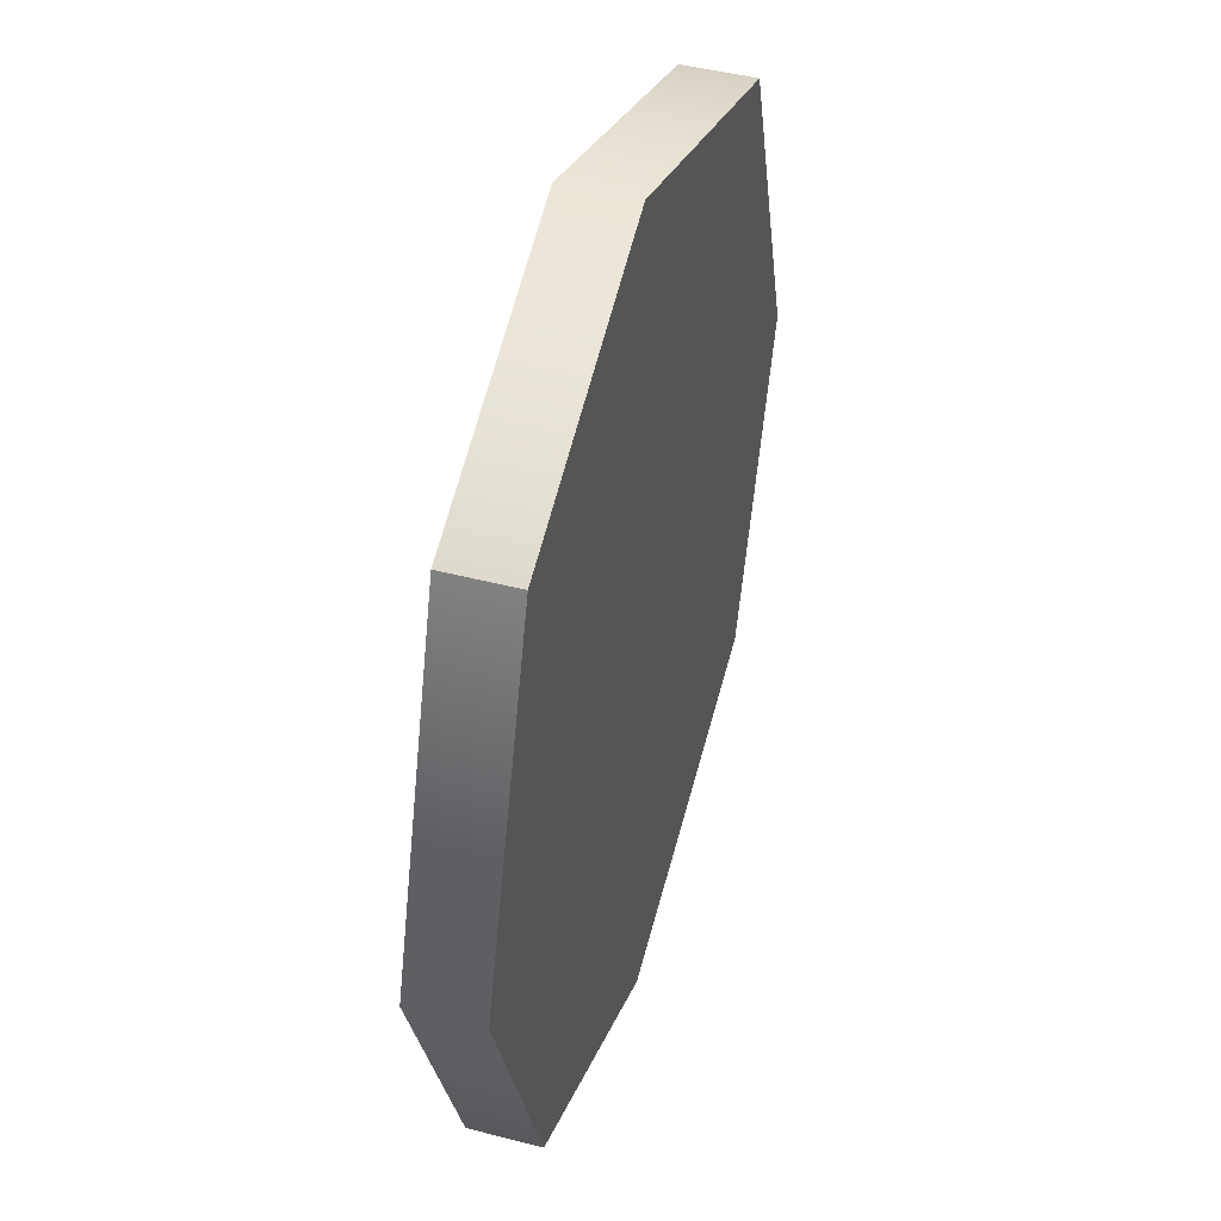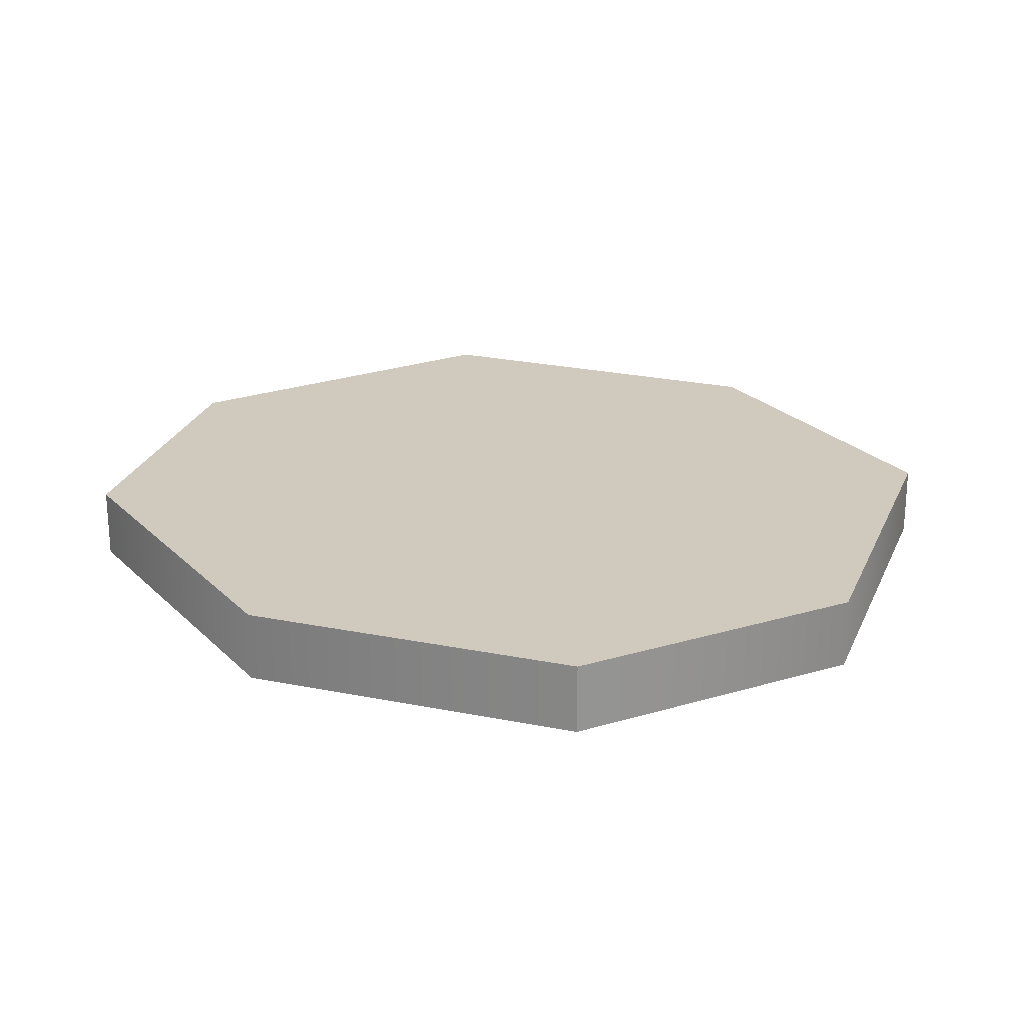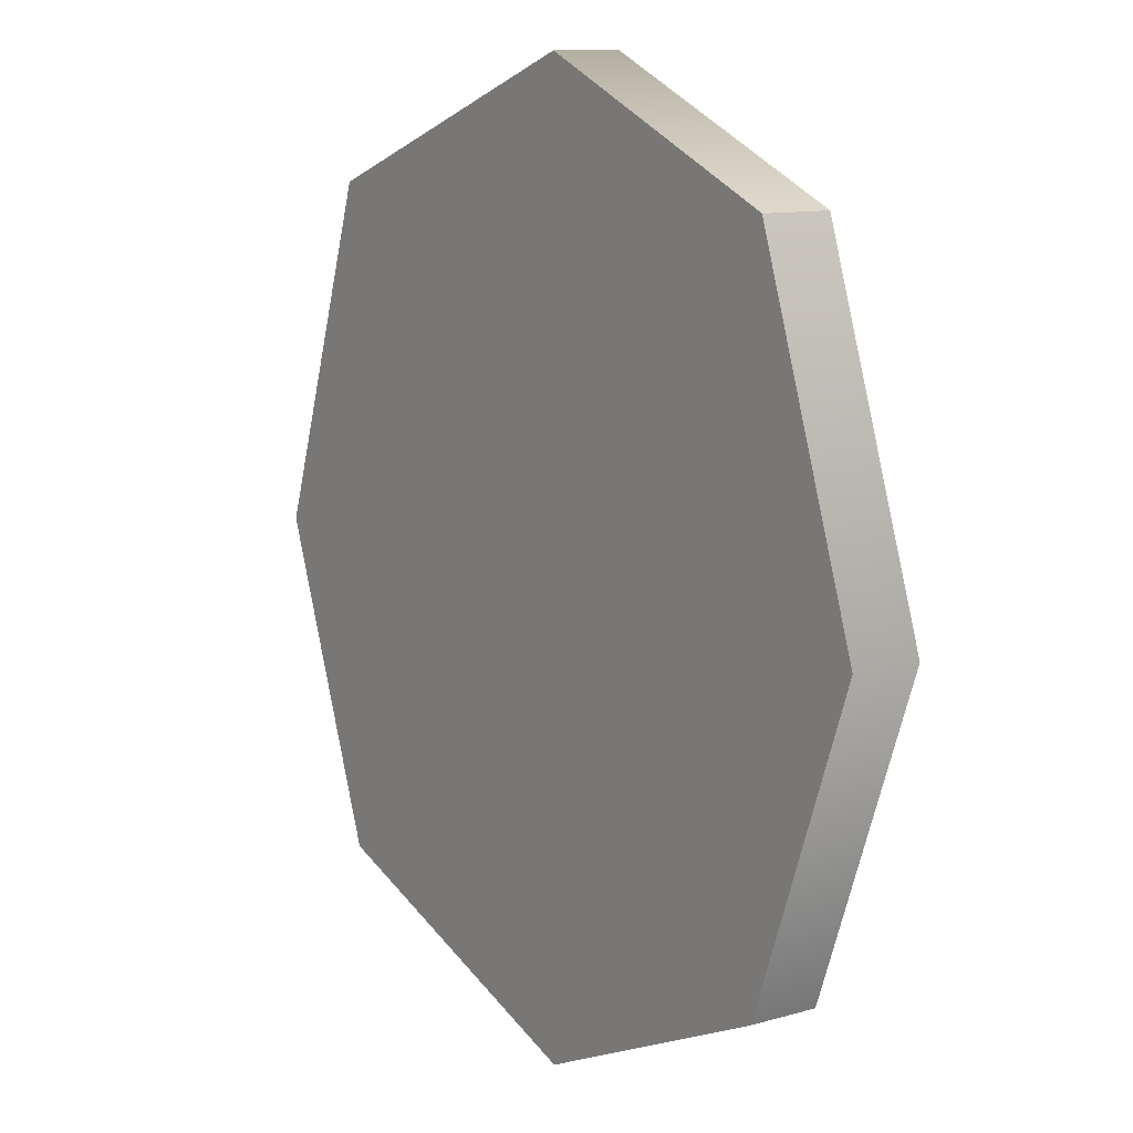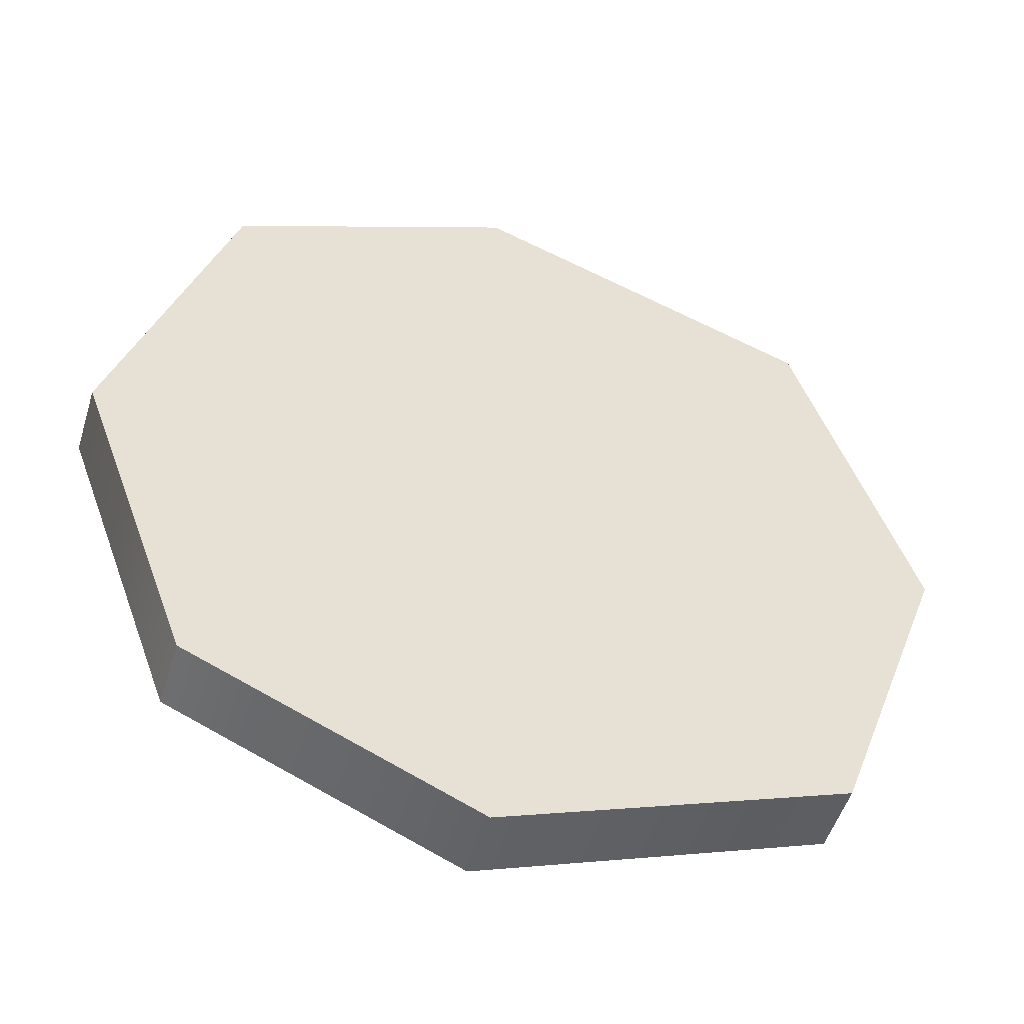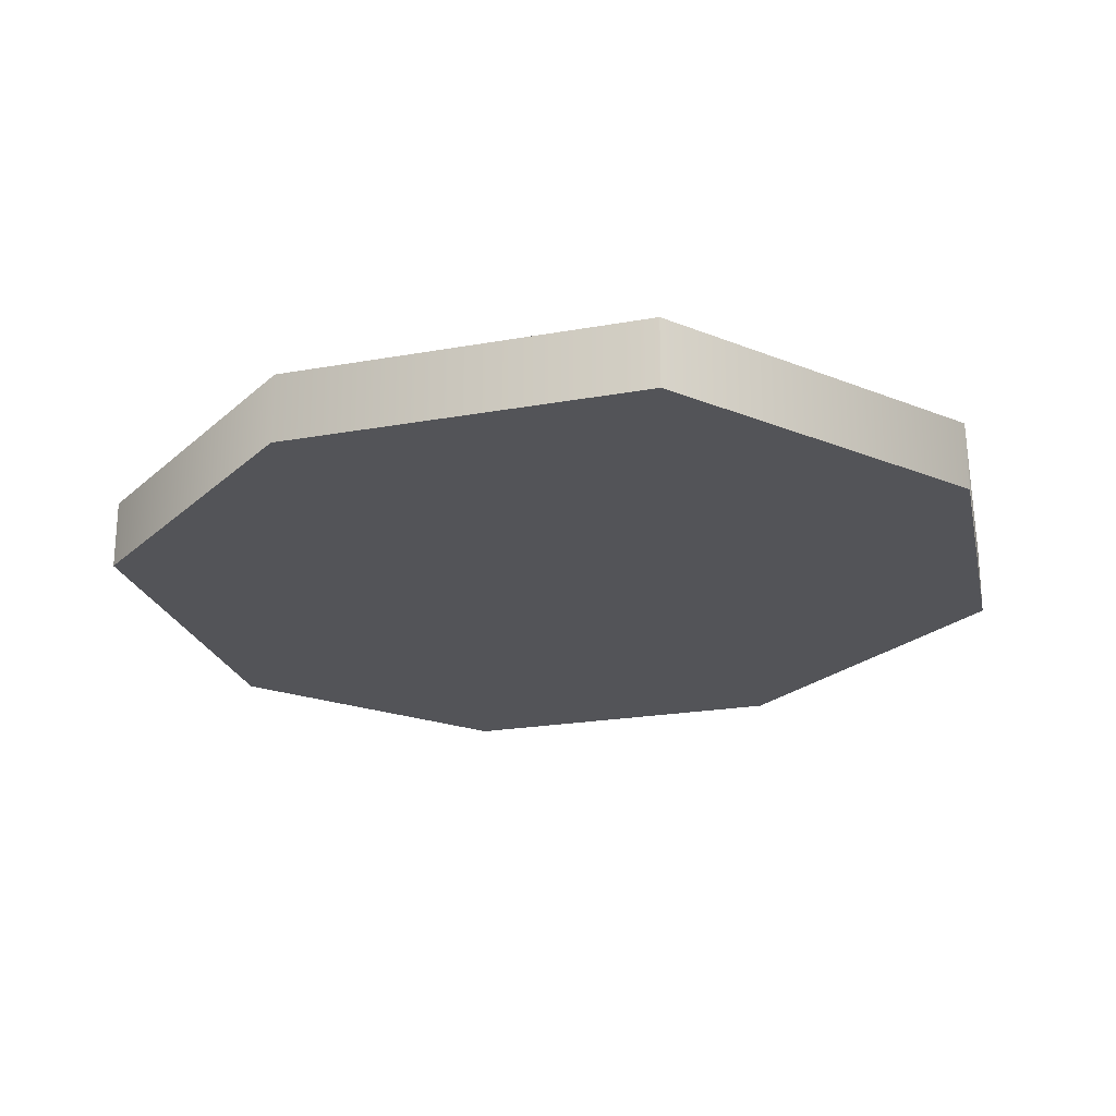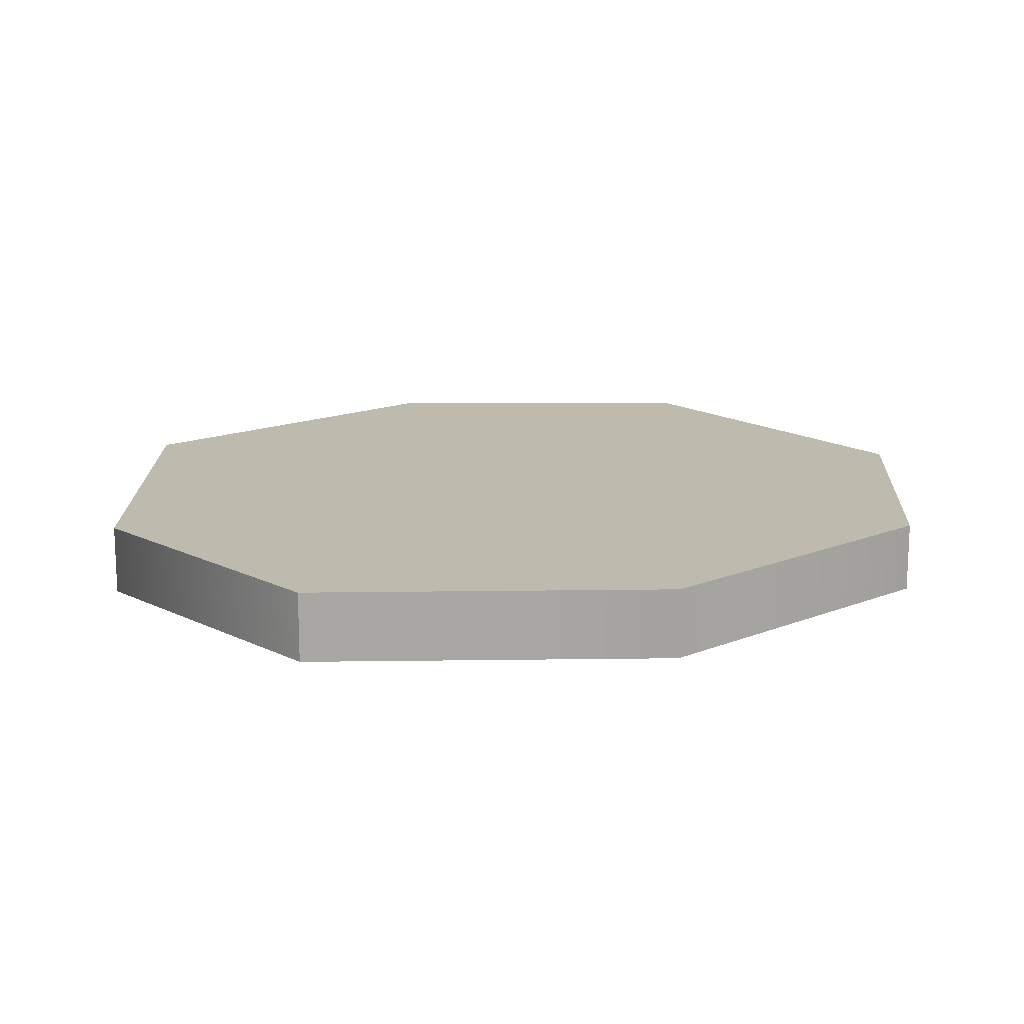
<metadata>
{"format":"obj","ext":"obj","renderer":"f3d","projection":"perspective","resolution":1024,"background":"white","views":[{"elev":45.4,"azim":-73.3,"up":"+Y"},{"elev":23.1,"azim":-50.9,"up":"+Z"},{"elev":10.9,"azim":-125.4,"up":"+Y"},{"elev":-50.7,"azim":-16.9,"up":"+Y"},{"elev":-23.6,"azim":125.6,"up":"+Z"},{"elev":15.7,"azim":-110.3,"up":"+Z"}]}
</metadata>
<code>
v -0.1877 5.289 -0.3324
v 0.8425 5.289 -0.3324
v -0.1877 6.389 -0.3324
v 0.8425 6.389 -0.3324
v -0.1877 6.389 -0.4477
v 0.8425 6.389 -0.4477
v -0.1877 5.289 -0.4477
v 0.8425 5.289 -0.4477
v 0.2782 6.594 -0.4477
v 0.2782 5.084 -0.4477
v 0.2782 5.084 -0.3324
v 0.2782 6.594 -0.3324
v -0.3805 5.817 -0.4477
v -0.3805 5.817 -0.3324
v 0.2782 5.817 -0.3324
v 1.035 5.817 -0.3324
v 1.035 5.817 -0.4477
v 0.2782 5.817 -0.4477
f 14 15 3
f 3 15 12
f 3 12 5
f 5 12 9
f 9 18 5
f 5 18 13
f 7 10 1
f 1 10 11
f 16 17 4
f 4 17 6
f 13 14 5
f 5 14 3
f 9 6 18
f 18 6 17
f 11 10 2
f 2 10 8
f 12 15 4
f 4 15 16
f 9 12 6
f 6 12 4
f 7 1 13
f 13 1 14
f 11 15 1
f 1 15 14
f 16 15 2
f 2 15 11
f 2 8 16
f 16 8 17
f 17 8 18
f 18 8 10
f 13 18 7
f 7 18 10

</code>
